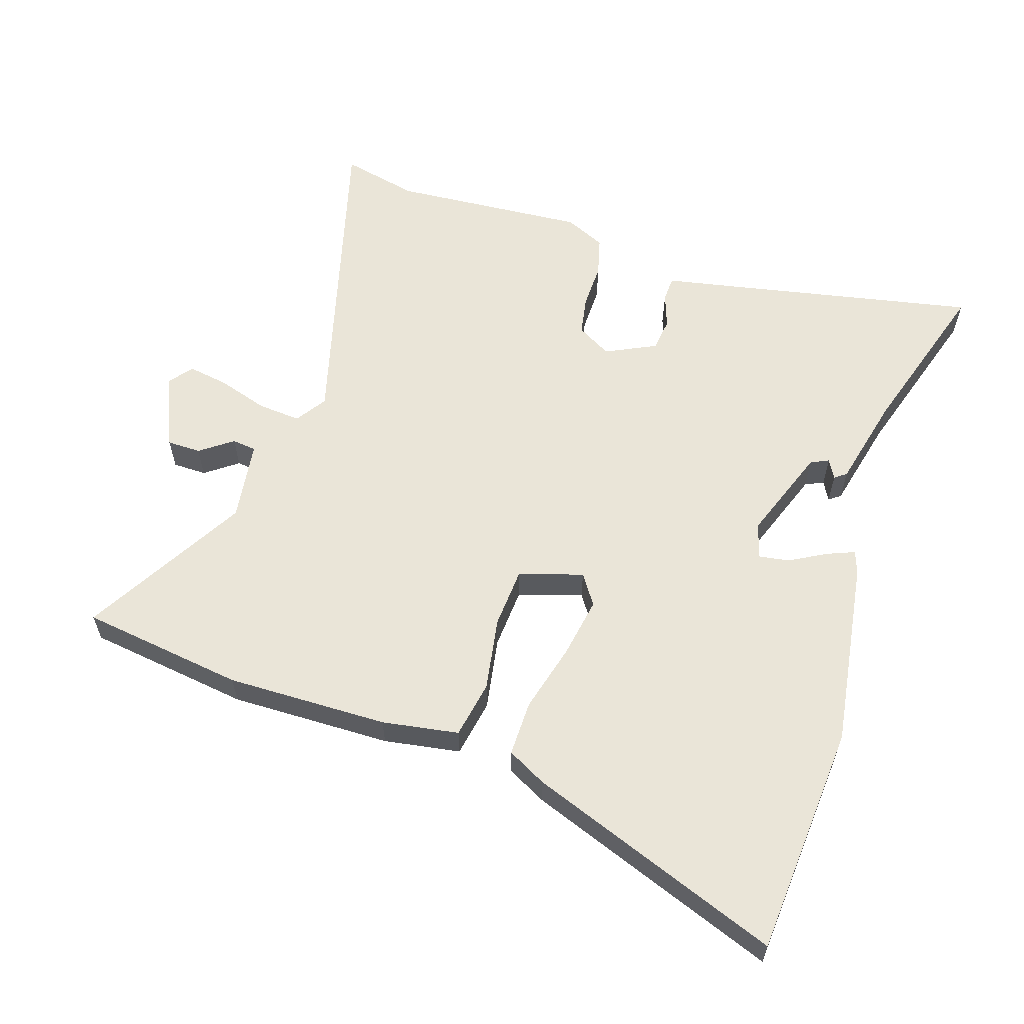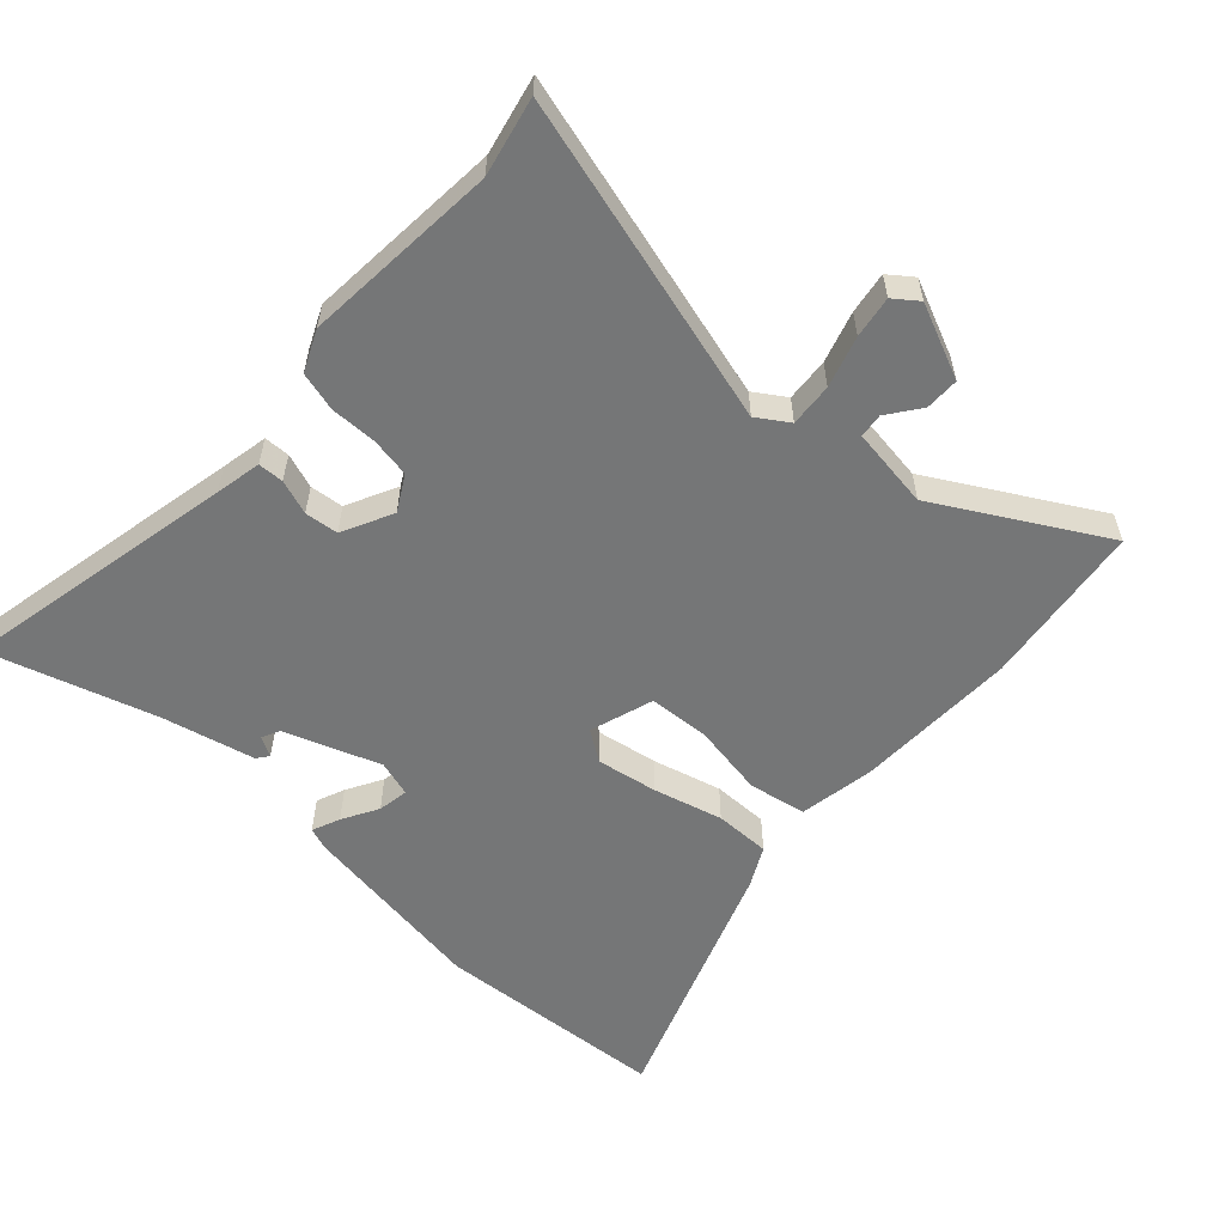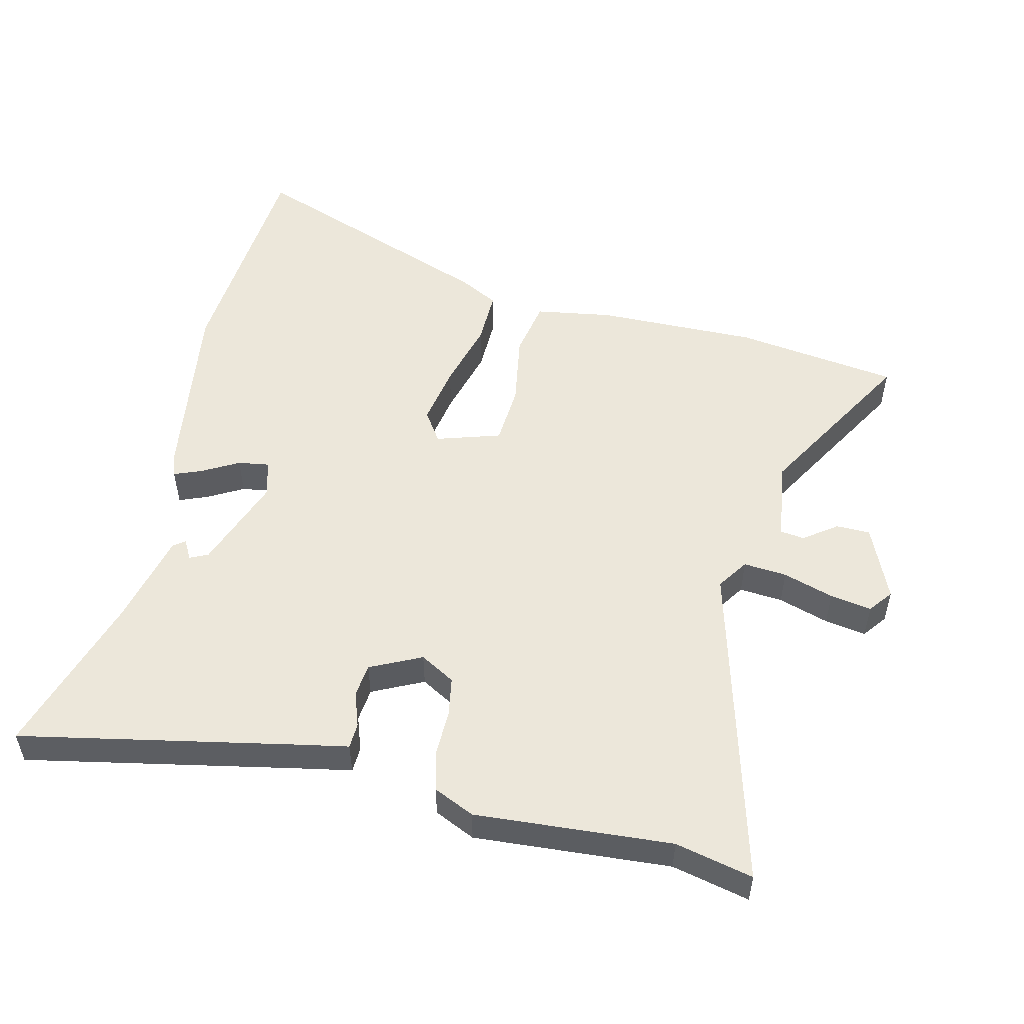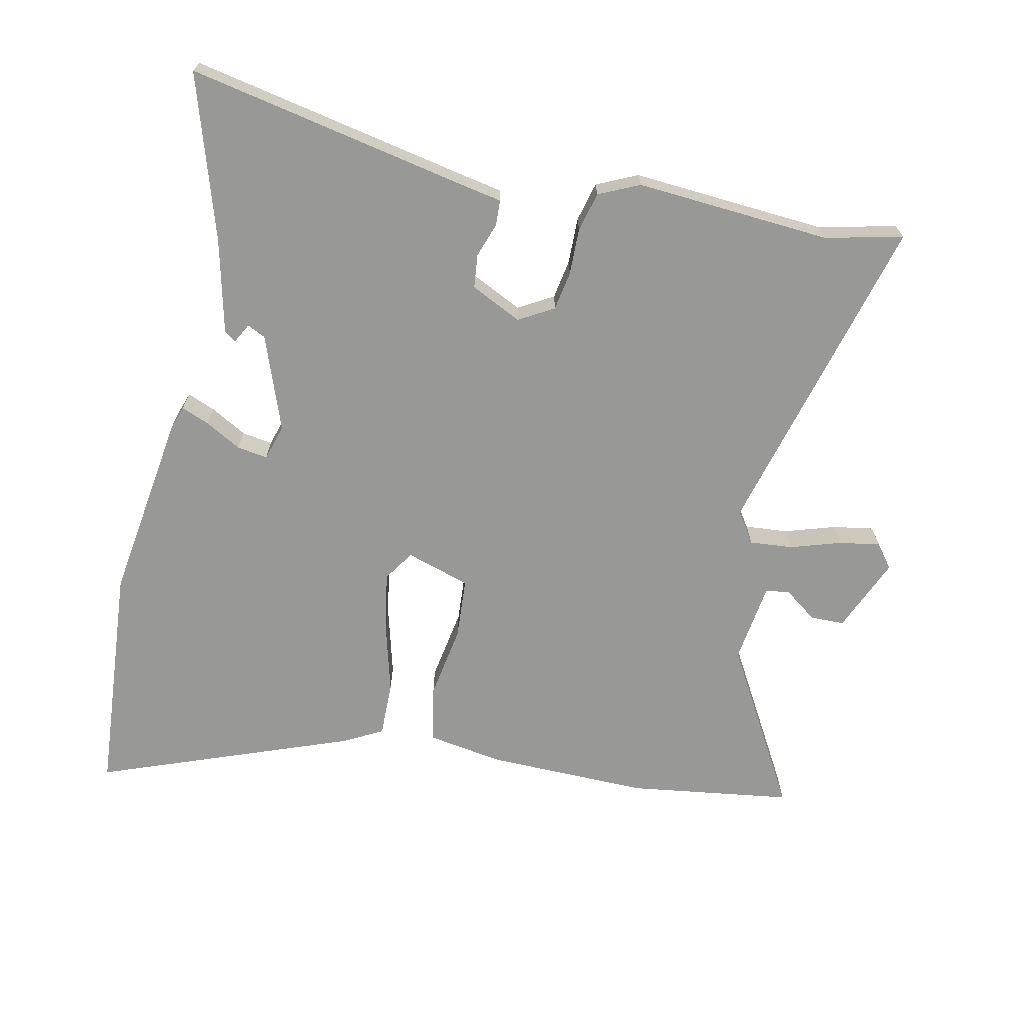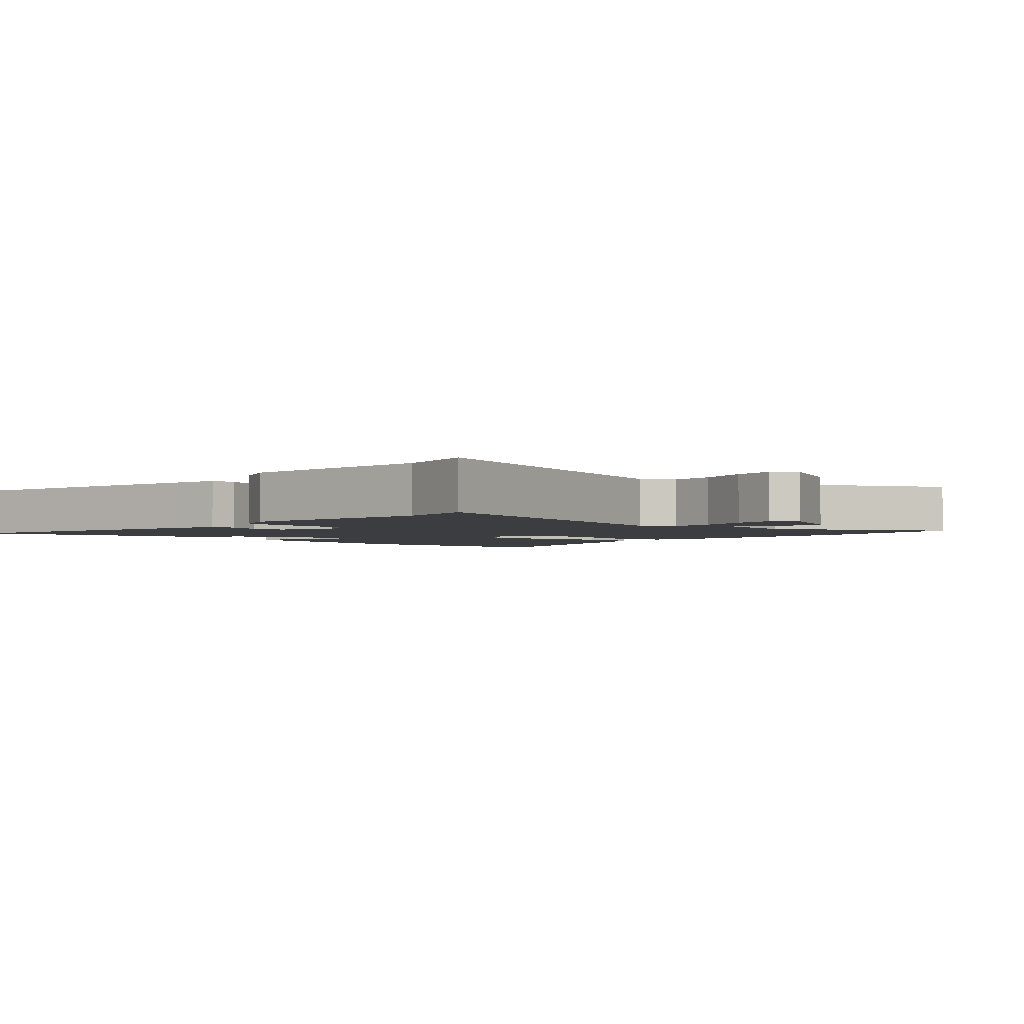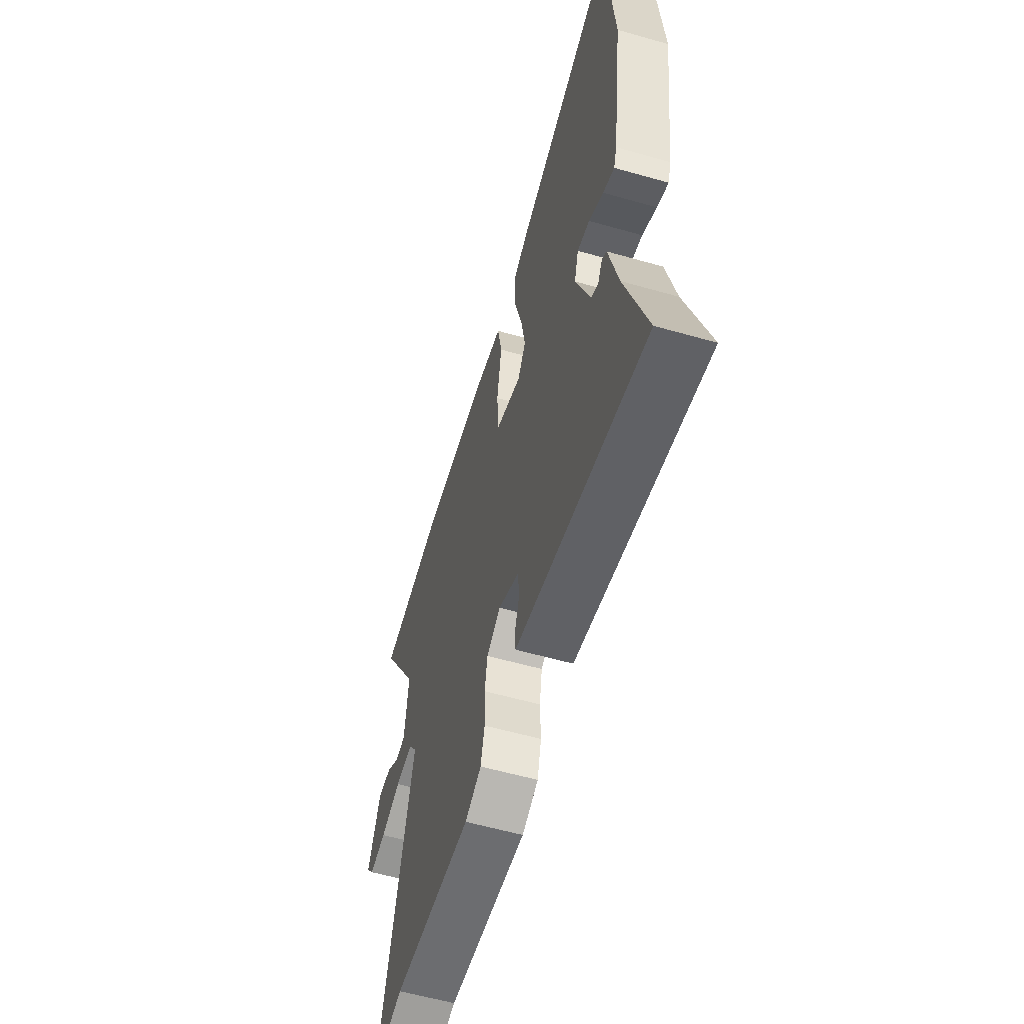
<metadata>
{"format":"obj","ext":"obj","renderer":"f3d","projection":"perspective","resolution":1024,"background":"white","views":[{"elev":59.4,"azim":17.4,"up":"+Y"},{"elev":-56.7,"azim":-133.3,"up":"+Y"},{"elev":52.4,"azim":-167.1,"up":"+Y"},{"elev":-68.5,"azim":167.5,"up":"+Y"},{"elev":-2.6,"azim":-135.3,"up":"+Y"},{"elev":-57.6,"azim":73.5,"up":"+Z"}]}
</metadata>
<code>
v 0.485 0.07 0.68
v 0.515 0.07 0.324
v 0.475 0.07 0.034
v 0.463 0.07 -0.001
v 0.42 0.07 0.016
v 0.365 0.07 0.046
v 0.318 0.07 0.053
v 0.302 0.07 -0.002
v 0.356 0.07 -0.146
v 0.384 0.07 -0.159
v 0.4 0.07 -0.129
v 0.418 0.07 -0.142
v 0.453 0.07 -0.284
v 0.533 0.07 -0.534
v 0.11 0.07 -0.453
v 0.039 0.07 -0.44
v 0.037 0.07 -0.401
v 0.055 0.07 -0.348
v 0.049 0.07 -0.297
v -0.029 0.07 -0.26
v -0.082 0.07 -0.291
v -0.092 0.07 -0.351
v -0.09 0.07 -0.422
v -0.105 0.07 -0.482
v -0.167 0.07 -0.511
v -0.466 0.07 -0.492
v -0.584 0.07 -0.52
v -0.454 0.07 -0.02
v -0.486 0.07 0.027
v -0.552 0.07 0.021
v -0.629 0.07 -0.004
v -0.692 0.07 -0.015
v -0.72 0.07 0.021
v -0.672 0.07 0.135
v -0.62 0.07 0.136
v -0.57 0.07 0.1
v -0.533 0.07 0.105
v -0.517 0.07 0.229
v -0.662 0.07 0.476
v -0.412 0.07 0.513
v -0.165 0.07 0.511
v -0.048 0.07 0.493
v -0.031 0.07 0.405
v -0.049 0.07 0.293
v -0.042 0.07 0.2
v 0.056 0.07 0.17
v 0.087 0.07 0.217
v 0.07 0.07 0.31
v 0.041 0.07 0.415
v 0.039 0.07 0.5
v 0.098 0.07 0.532
v 0.485 0 0.68
v 0.515 0 0.324
v 0.475 0 0.034
v 0.463 0 -0.001
v 0.42 0 0.016
v 0.365 0 0.046
v 0.318 0 0.053
v 0.302 0 -0.002
v 0.356 0 -0.146
v 0.384 0 -0.159
v 0.4 0 -0.129
v 0.418 0 -0.142
v 0.453 0 -0.284
v 0.533 0 -0.534
v 0.11 0 -0.453
v 0.039 0 -0.44
v 0.037 0 -0.401
v 0.055 0 -0.348
v 0.049 0 -0.297
v -0.029 0 -0.26
v -0.082 0 -0.291
v -0.092 0 -0.351
v -0.09 0 -0.422
v -0.105 0 -0.482
v -0.167 0 -0.511
v -0.466 0 -0.492
v -0.584 0 -0.52
v -0.454 0 -0.02
v -0.486 0 0.027
v -0.552 0 0.021
v -0.629 0 -0.004
v -0.692 0 -0.015
v -0.72 0 0.021
v -0.672 0 0.135
v -0.62 0 0.136
v -0.57 0 0.1
v -0.533 0 0.105
v -0.517 0 0.229
v -0.662 0 0.476
v -0.412 0 0.513
v -0.165 0 0.511
v -0.048 0 0.493
v -0.031 0 0.405
v -0.049 0 0.293
v -0.042 0 0.2
v 0.056 0 0.17
v 0.087 0 0.217
v 0.07 0 0.31
v 0.041 0 0.415
v 0.039 0 0.5
v 0.098 0 0.532
f 48 49 50 51
f 47 48 51 1
f 46 47 1 2
f 41 42 43 44
f 41 44 45
f 38 39 40 41
f 37 38 41 45
f 33 34 35 36
f 33 36 37
f 30 31 32 33
f 29 30 33 37
f 28 29 37 45
f 26 27 28 45
f 22 23 24 25
f 21 22 25 26
f 20 21 26 45
f 15 16 17 18
f 13 14 15 18
f 13 18 19
f 10 11 12 13
f 9 10 13 19
f 8 9 19 20
f 3 4 5 6
f 46 2 3 6
f 46 6 7
f 20 45 46
f 7 8 20 46
f 102 101 100 99
f 52 102 99 98
f 53 52 98 97
f 95 94 93 92
f 96 95 92
f 92 91 90 89
f 96 92 89 88
f 87 86 85 84
f 88 87 84
f 84 83 82 81
f 88 84 81 80
f 96 88 80 79
f 96 79 78 77
f 76 75 74 73
f 77 76 73 72
f 96 77 72 71
f 69 68 67 66
f 69 66 65 64
f 70 69 64
f 64 63 62 61
f 70 64 61 60
f 71 70 60 59
f 57 56 55 54
f 57 54 53 97
f 58 57 97
f 97 96 71
f 97 71 59 58
f 1 52 53 2
f 2 53 54 3
f 3 54 55 4
f 4 55 56 5
f 5 56 57 6
f 6 57 58 7
f 7 58 59 8
f 8 59 60 9
f 9 60 61 10
f 10 61 62 11
f 11 62 63 12
f 12 63 64 13
f 13 64 65 14
f 14 65 66 15
f 15 66 67 16
f 16 67 68 17
f 17 68 69 18
f 18 69 70 19
f 19 70 71 20
f 20 71 72 21
f 21 72 73 22
f 22 73 74 23
f 23 74 75 24
f 24 75 76 25
f 25 76 77 26
f 26 77 78 27
f 27 78 79 28
f 28 79 80 29
f 29 80 81 30
f 30 81 82 31
f 31 82 83 32
f 32 83 84 33
f 33 84 85 34
f 34 85 86 35
f 35 86 87 36
f 36 87 88 37
f 37 88 89 38
f 38 89 90 39
f 39 90 91 40
f 40 91 92 41
f 41 92 93 42
f 42 93 94 43
f 43 94 95 44
f 44 95 96 45
f 45 96 97 46
f 46 97 98 47
f 47 98 99 48
f 48 99 100 49
f 49 100 101 50
f 50 101 102 51
f 51 102 52 1

</code>
